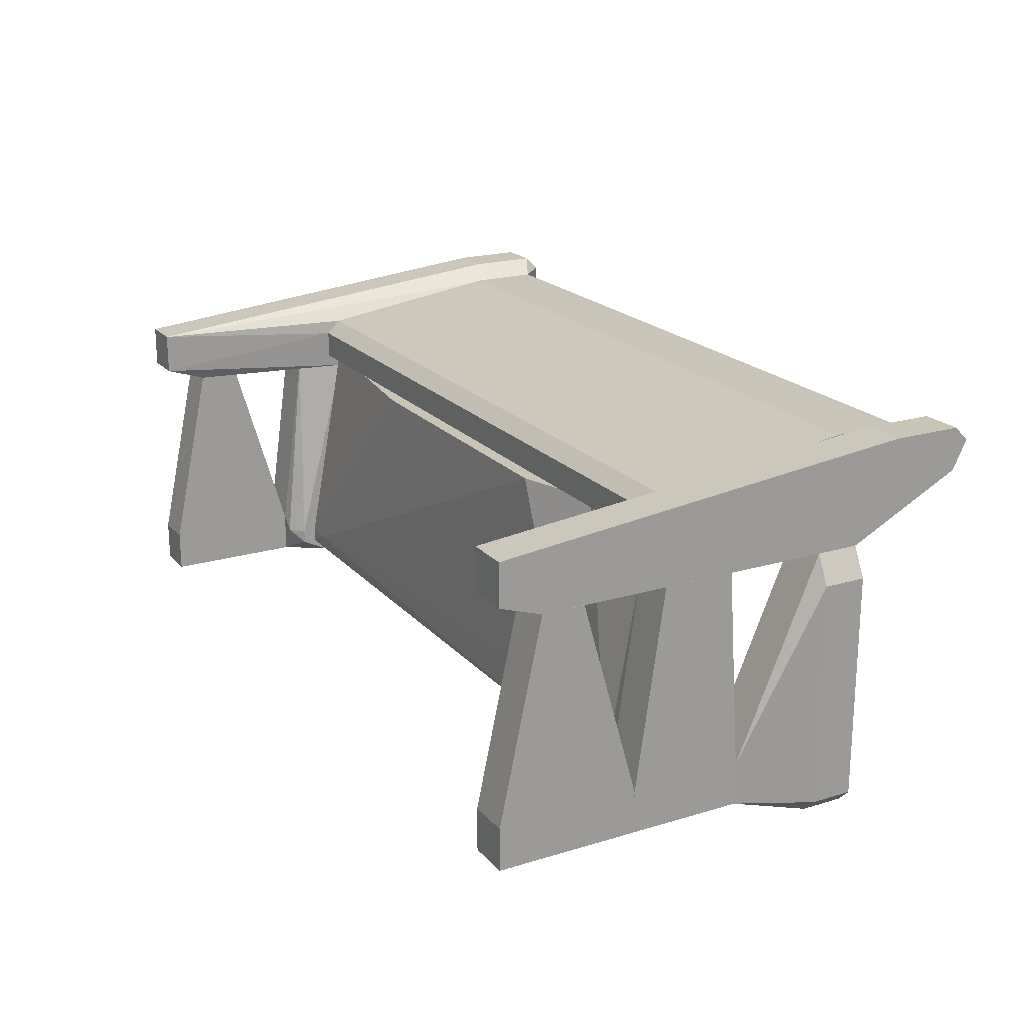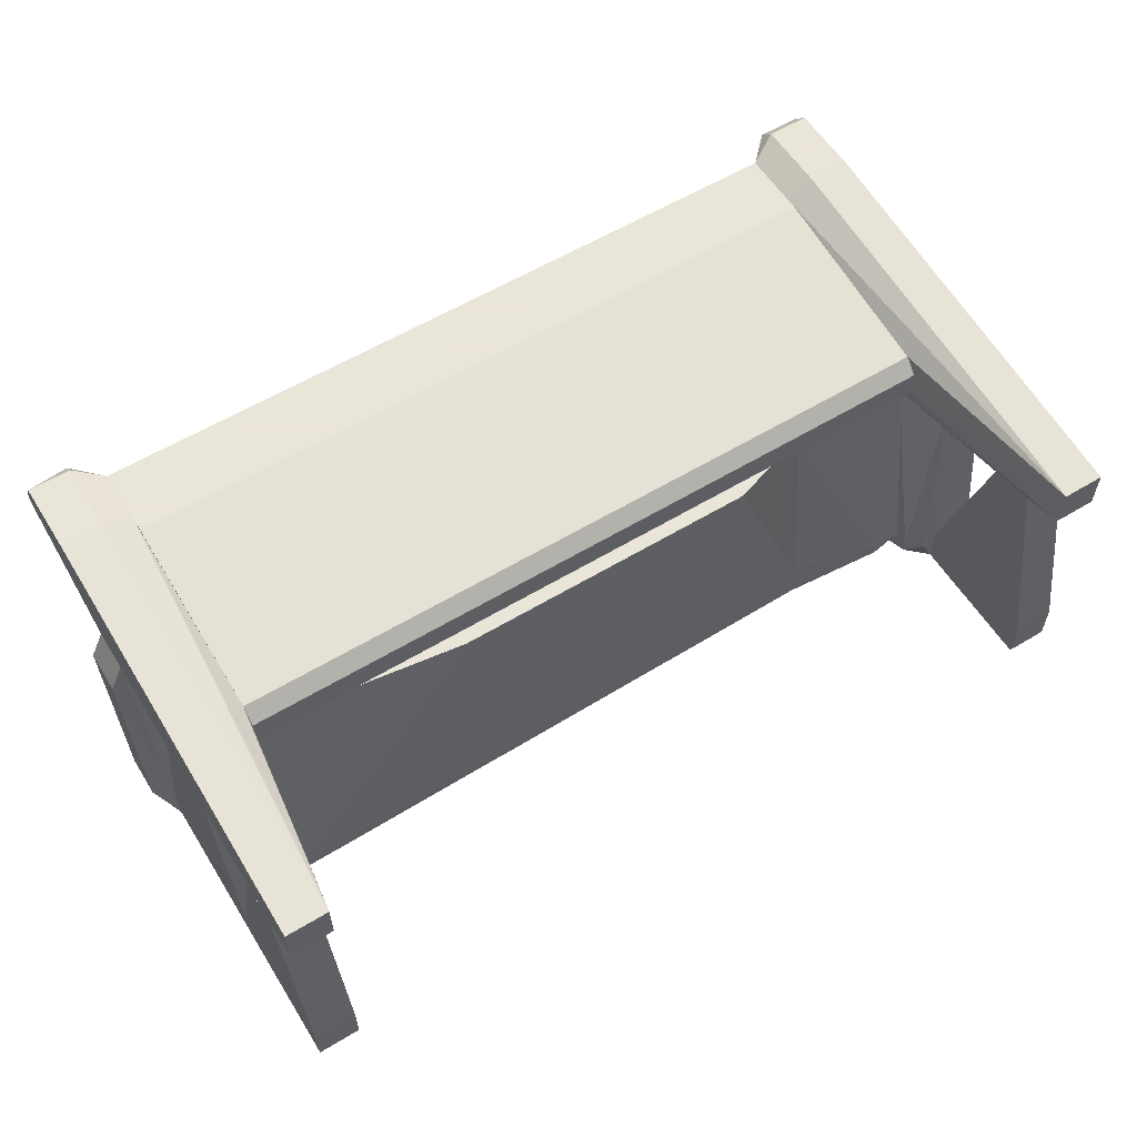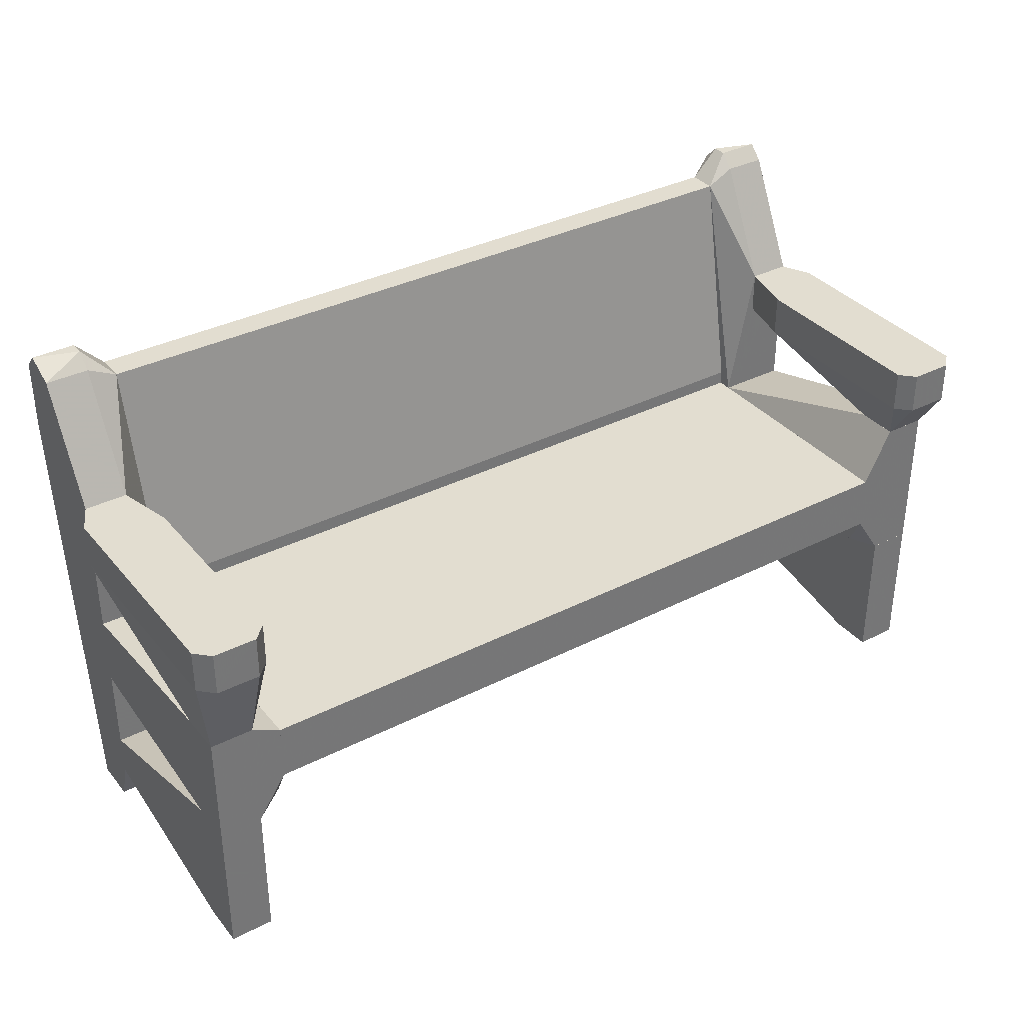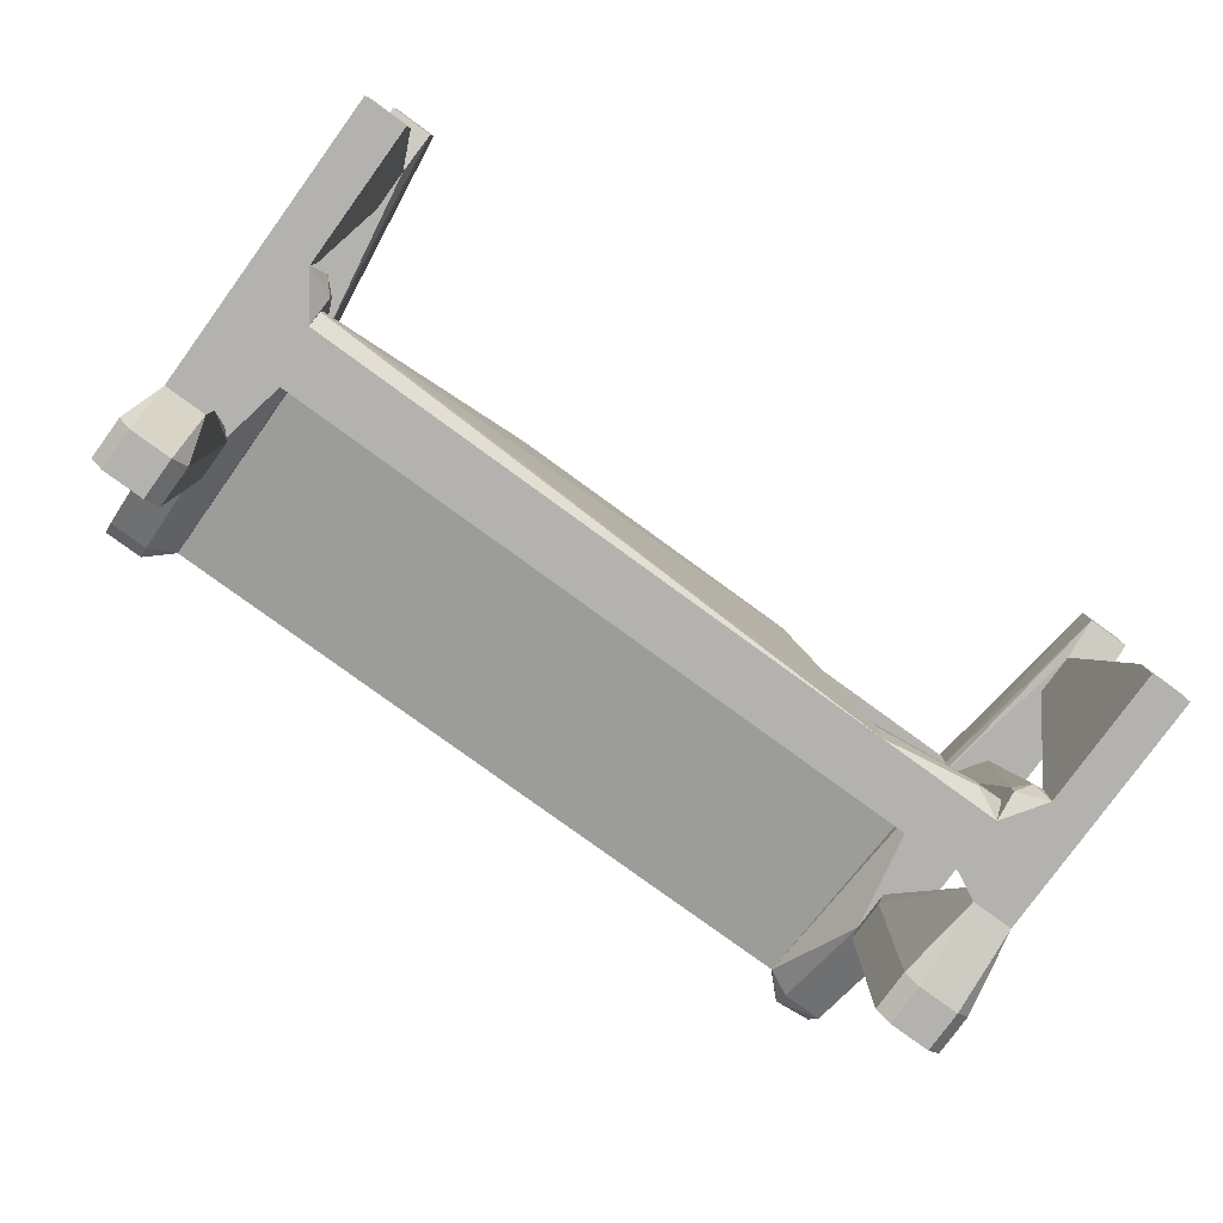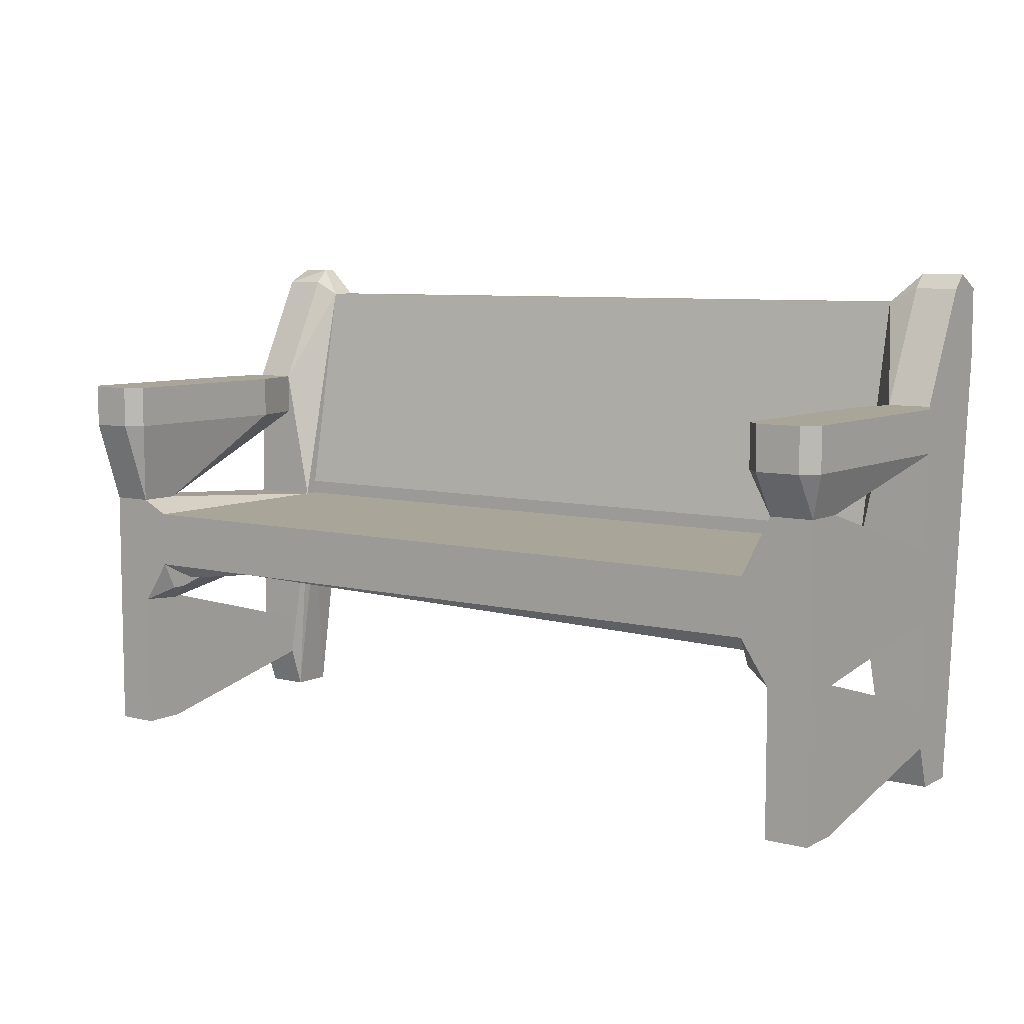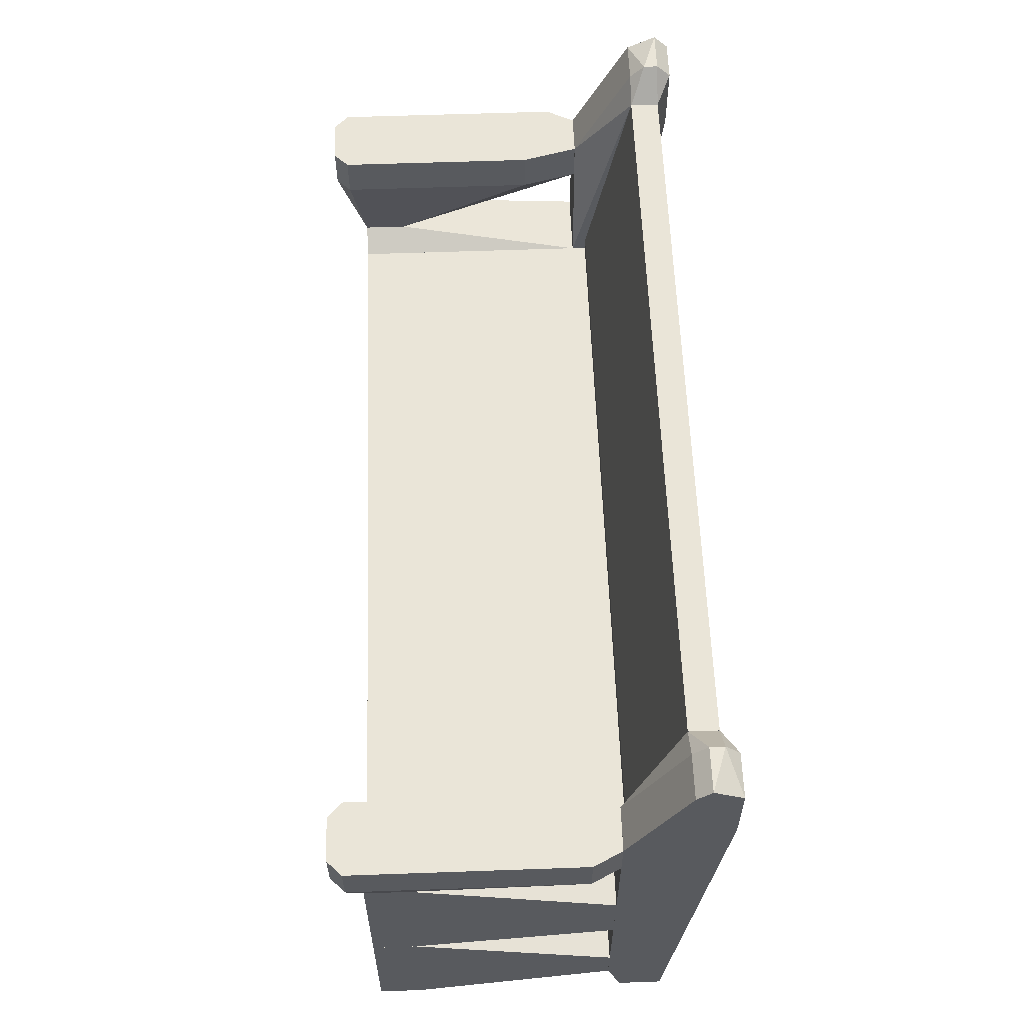
<metadata>
{"format":"obj","ext":"obj","renderer":"f3d","projection":"perspective","resolution":1024,"background":"white","views":[{"elev":20.2,"azim":61.1,"up":"+Z"},{"elev":58.6,"azim":-31.9,"up":"+Z"},{"elev":35.3,"azim":146.0,"up":"+Y"},{"elev":-79.7,"azim":-36.0,"up":"+Z"},{"elev":7.4,"azim":-144.2,"up":"+Y"},{"elev":58.9,"azim":-92.1,"up":"+Y"}]}
</metadata>
<code>
o convex_0
v -0.4078 -0.2694 -0.01528
v -0.3684 0.151 0.07668
v -0.3684 0.1641 0.06353
v -0.3421 -0.1117 -0.01528
v -0.3684 -0.3088 0.03726
v -0.4078 0.04591 -0.01528
v -0.4078 0.08531 0.07668
v -0.3421 0.1379 0.03726
v -0.4078 -0.3088 0.03726
v -0.3421 0.08531 0.06353
v -0.4078 0.1641 0.0504
v -0.3684 -0.3088 -0.002132
v -0.3684 0.04591 -0.01528
v -0.3421 -0.1117 0.03726
v -0.3684 0.08531 0.07668
v -0.3684 -0.2694 -0.01528
v -0.3684 0.151 0.03726
v -0.4078 0.151 0.07668
v -0.4078 -0.3088 -0.002132
v -0.3421 0.1379 0.06353
v -0.3421 -0.08539 -0.01528
v -0.3421 -0.1249 0.02414
v -0.4078 0.151 0.03726
v -0.3684 0.1641 0.0504
f 17 11 24
f 4 1 6
f 6 1 7
f 7 1 9
f 5 7 9
f 4 8 10
f 6 7 11
f 5 9 12
f 4 6 13
f 4 10 14
f 10 5 14
f 2 7 15
f 7 5 15
f 5 10 15
f 10 2 15
f 1 4 16
f 12 1 16
f 4 12 16
f 13 6 17
f 8 13 17
f 2 3 18
f 7 2 18
f 3 11 18
f 11 7 18
f 9 1 19
f 1 12 19
f 12 9 19
f 3 2 20
f 8 3 20
f 2 10 20
f 10 8 20
f 8 4 21
f 4 13 21
f 13 8 21
f 12 4 22
f 5 12 22
f 4 14 22
f 14 5 22
f 6 11 23
f 11 17 23
f 17 6 23
f 3 8 24
f 11 3 24
f 8 17 24
o convex_1
v 0.144 -0.138 -0.002146
v -0.3421 -0.138 -0.2386
v -0.3421 -0.1512 -0.2255
v -0.3421 -0.08547 -0.002146
v 0.2228 -0.08547 -0.2386
v 0.2228 -0.138 -0.2386
v 0.2228 -0.08547 -0.002146
v -0.3421 -0.08547 -0.2386
v -0.145 -0.138 -0.002146
v -0.3421 -0.1118 -0.002146
v 0.2228 -0.1118 -0.002146
v -0.3421 -0.1512 -0.2123
v 0.2228 -0.138 -0.1992
v -0.3158 -0.1512 -0.2123
f 30 37 38
f 26 27 28
f 26 29 30
f 27 26 30
f 28 25 31
f 29 28 31
f 30 29 31
f 26 28 32
f 28 29 32
f 29 26 32
f 25 28 33
f 33 28 34
f 28 27 34
f 31 25 35
f 30 31 35
f 25 33 36
f 33 34 36
f 34 27 36
f 35 25 37
f 30 35 37
f 27 30 38
f 25 36 38
f 36 27 38
f 37 25 38
o convex_2
v -0.3421 -0.1249 -0.00214
v 0.3411 0.1379 0.06353
v 0.3411 0.07218 0.06353
v -0.3421 0.1379 0.06353
v -0.3421 -0.1117 0.03726
v 0.3411 -0.07228 -0.00214
v -0.3421 0.1379 0.03726
v 0.3411 -0.1117 0.03726
v 0.3411 0.1379 0.03726
v 0.3411 -0.1249 -0.00214
v -0.3421 -0.07228 -0.00214
v -0.3421 0.07218 0.06353
v -0.3421 -0.1249 0.02413
v 0.3411 -0.1249 0.02413
f 46 51 52
f 41 40 42
f 42 39 43
f 40 41 44
f 42 40 45
f 39 42 45
f 41 43 46
f 44 41 46
f 40 44 47
f 44 45 47
f 45 40 47
f 39 44 48
f 44 46 48
f 44 39 49
f 39 45 49
f 45 44 49
f 41 42 50
f 42 43 50
f 43 41 50
f 43 39 51
f 46 43 51
f 39 48 51
f 51 48 52
f 48 46 52
o convex_3
v 0.3148 -0.1512 -0.2255
v 0.3411 -0.08547 -0.002146
v 0.2228 -0.08547 -0.002146
v 0.3411 -0.08547 -0.2386
v 0.2228 -0.08547 -0.2386
v 0.2228 -0.1118 -0.002146
v 0.2228 -0.138 -0.2386
v 0.3411 -0.1118 -0.002146
v 0.3411 -0.1512 -0.2123
v 0.3411 -0.138 -0.2386
v 0.2228 -0.138 -0.1992
v 0.3148 -0.1512 -0.2123
f 58 63 64
f 55 54 56
f 55 56 57
f 55 57 58
f 54 55 58
f 57 56 59
f 58 57 59
f 56 54 60
f 54 58 60
f 60 58 61
f 56 60 61
f 56 61 62
f 53 59 62
f 59 56 62
f 61 53 62
f 59 53 63
f 58 59 63
f 61 58 64
f 53 61 64
f 63 53 64
o convex_4
v 0.4067 -0.08548 -0.01531
v 0.3673 -0.1774 -0.2386
v 0.4067 -0.1774 -0.2386
v 0.4067 -0.07233 -0.2386
v 0.3411 -0.1117 -0.01531
v 0.3411 -0.08548 -0.2386
v 0.4067 -0.1511 -0.01531
v 0.3411 -0.08548 -0.01531
v 0.3411 -0.1643 -0.2123
v 0.3673 -0.1511 -0.01531
v 0.3673 -0.07233 -0.1992
v 0.3673 -0.1774 -0.1992
v 0.4067 -0.1774 -0.1992
v 0.3411 -0.138 -0.2386
v 0.3542 -0.1774 -0.2123
v 0.3673 -0.07233 -0.2386
v 0.4067 -0.07233 -0.1992
v 0.3411 -0.1643 -0.2255
f 79 73 82
f 67 66 68
f 65 67 68
f 68 66 70
f 67 65 71
f 65 69 71
f 69 65 72
f 70 69 72
f 69 70 73
f 71 69 74
f 69 73 74
f 72 65 75
f 70 72 75
f 66 67 76
f 71 74 76
f 67 71 77
f 76 67 77
f 71 76 77
f 70 66 78
f 73 70 78
f 74 73 79
f 66 76 79
f 76 74 79
f 68 70 80
f 75 68 80
f 70 75 80
f 65 68 81
f 75 65 81
f 68 75 81
f 78 66 82
f 73 78 82
f 66 79 82
o convex_5
v 0.3673 -0.2694 -0.01528
v 0.4067 0.151 0.07668
v 0.4067 0.1641 0.06353
v 0.3411 0.1379 0.06353
v 0.4067 -0.3088 0.03726
v 0.4067 0.04591 -0.01528
v 0.3411 -0.08539 -0.01528
v 0.3673 -0.3088 0.03726
v 0.4067 -0.2694 -0.01528
v 0.3411 0.1379 0.03726
v 0.3673 0.08531 0.07668
v 0.3411 -0.1117 0.03726
v 0.3673 0.04591 -0.01528
v 0.3673 -0.3088 -0.002132
v 0.4067 0.151 0.03726
v 0.4067 0.08531 0.07668
v 0.3411 0.08531 0.06353
v 0.4067 -0.3088 -0.002132
v 0.3411 -0.1249 -0.002132
v 0.3673 0.1641 0.0504
v 0.3673 0.151 0.07668
v 0.3673 0.151 0.03726
v 0.3411 -0.1117 -0.01528
v 0.3673 0.1641 0.06353
f 86 103 106
f 85 84 87
f 85 87 88
f 88 83 89
f 83 88 91
f 88 87 91
f 89 86 92
f 90 87 93
f 86 89 94
f 88 89 95
f 89 92 95
f 87 90 96
f 83 91 96
f 85 88 97
f 88 95 97
f 87 84 98
f 84 93 98
f 93 87 98
f 93 86 99
f 90 93 99
f 86 94 99
f 94 90 99
f 91 87 100
f 87 96 100
f 96 91 100
f 94 89 101
f 90 94 101
f 96 90 101
f 92 86 102
f 85 97 102
f 84 85 103
f 93 84 103
f 86 93 103
f 95 92 104
f 97 95 104
f 92 102 104
f 102 97 104
f 89 83 105
f 83 96 105
f 101 89 105
f 96 101 105
f 85 102 106
f 102 86 106
f 103 85 106
o convex_6
v -0.3684 0.04591 -0.01528
v -0.4078 -0.03292 -0.2386
v -0.4209 0.006496 -0.2517
v -0.3553 0.04591 -0.2517
v -0.4209 0.04591 -0.04158
v -0.3684 0.006496 -0.01528
v -0.3684 -0.03292 -0.2386
v -0.4209 0.04591 -0.2517
v -0.4209 0.006496 -0.04158
v -0.3553 0.006496 -0.06784
v -0.3684 0.006496 -0.2649
v -0.4078 -0.03292 -0.1992
v -0.4078 0.006496 -0.01528
v -0.3553 0.006496 -0.2517
v -0.3553 0.04591 -0.06784
v -0.3684 -0.03292 -0.1992
v -0.4078 0.04591 -0.2649
v -0.4078 0.006496 -0.2649
v -0.4078 0.04591 -0.01528
v -0.3684 0.04591 -0.2649
f 117 123 126
f 107 110 111
f 111 110 114
f 109 111 114
f 109 108 115
f 111 109 115
f 107 112 116
f 113 108 117
f 108 113 118
f 115 108 118
f 115 118 119
f 112 107 119
f 111 115 119
f 118 112 119
f 110 116 120
f 116 113 120
f 113 117 120
f 117 110 120
f 110 107 121
f 107 116 121
f 116 110 121
f 116 112 122
f 113 116 122
f 118 113 122
f 112 118 122
f 109 114 123
f 114 110 123
f 123 117 124
f 108 109 124
f 117 108 124
f 109 123 124
f 107 111 125
f 119 107 125
f 111 119 125
f 110 117 126
f 123 110 126
o convex_7
v 0.4067 0.04591 -0.01528
v 0.3673 -0.07233 -0.2386
v 0.3542 0.006488 -0.2517
v 0.4199 0.04591 -0.2517
v 0.3542 0.04591 -0.06784
v 0.4067 -0.07233 -0.1992
v 0.3673 0.006488 -0.01528
v 0.4199 0.006488 -0.04158
v 0.3542 0.04591 -0.2517
v 0.4199 0.006488 -0.2517
v 0.3542 0.006488 -0.06784
v 0.3673 -0.07233 -0.1992
v 0.4067 0.006488 -0.2649
v 0.4067 -0.07233 -0.2386
v 0.4067 0.006488 -0.01528
v 0.4199 0.04591 -0.04158
v 0.3673 0.04591 -0.01528
v 0.3673 0.04591 -0.2649
v 0.3673 0.006488 -0.2649
v 0.4067 0.04591 -0.2649
f 139 144 146
f 127 130 131
f 131 130 135
f 129 131 135
f 134 132 136
f 130 134 136
f 129 128 137
f 131 129 137
f 133 131 137
f 133 137 138
f 128 132 138
f 132 133 138
f 137 128 138
f 130 136 139
f 139 136 140
f 132 128 140
f 136 132 140
f 128 139 140
f 127 133 141
f 133 132 141
f 132 134 141
f 134 127 141
f 130 127 142
f 127 134 142
f 134 130 142
f 127 131 143
f 133 127 143
f 131 133 143
f 129 135 144
f 135 130 144
f 144 139 145
f 128 129 145
f 139 128 145
f 129 144 145
f 130 139 146
f 144 130 146
o convex_8
v -0.3684 -0.23 -0.01531
v -0.4078 -0.3088 -0.2386
v -0.3684 -0.3088 -0.2386
v -0.4078 -0.1774 -0.2386
v -0.4078 -0.2694 -0.01531
v -0.3684 -0.1774 -0.2386
v -0.3684 -0.2694 -0.01531
v -0.4078 -0.23 -0.01531
v -0.4078 -0.1774 -0.1992
v -0.3684 -0.3088 -0.1992
v -0.3684 -0.1774 -0.1992
v -0.4078 -0.3088 -0.1992
f 156 151 158
f 149 148 150
f 150 148 151
f 147 149 152
f 149 150 152
f 149 147 153
f 147 151 153
f 151 147 154
f 150 151 154
f 152 150 155
f 154 147 155
f 150 154 155
f 148 149 156
f 149 153 156
f 153 151 156
f 147 152 157
f 155 147 157
f 152 155 157
f 151 148 158
f 148 156 158
o convex_9
v -0.3421 -0.1117 -0.01531
v -0.4078 -0.1774 -0.2386
v -0.4078 -0.03295 -0.2386
v -0.3421 -0.138 -0.2386
v -0.4078 -0.1511 -0.01531
v -0.3552 -0.1774 -0.2123
v -0.4078 -0.08547 -0.01531
v -0.3684 -0.03295 -0.1992
v -0.3421 -0.08547 -0.01531
v -0.3421 -0.08547 -0.2386
v -0.3684 -0.1511 -0.01531
v -0.3421 -0.1643 -0.2123
v -0.3684 -0.03295 -0.2386
v -0.4078 -0.03295 -0.1992
v -0.4078 -0.1774 -0.1992
v -0.3684 -0.1774 -0.2386
v -0.3684 -0.1774 -0.1992
v -0.3421 -0.1643 -0.2255
f 164 174 176
f 160 161 162
f 161 160 163
f 163 159 165
f 161 163 165
f 166 165 167
f 159 162 167
f 165 159 167
f 167 162 168
f 162 161 168
f 166 167 168
f 159 163 169
f 169 164 170
f 162 159 170
f 159 169 170
f 161 166 171
f 168 161 171
f 166 168 171
f 161 165 172
f 166 161 172
f 165 166 172
f 163 160 173
f 160 164 173
f 169 163 173
f 160 162 174
f 164 160 174
f 164 169 175
f 173 164 175
f 169 173 175
f 170 164 176
f 162 170 176
f 174 162 176
o convex_10
v 0.4067 -0.23 -0.01531
v 0.3673 -0.3088 -0.2386
v 0.4067 -0.3088 -0.2386
v 0.3673 -0.1774 -0.2386
v 0.3673 -0.2694 -0.01531
v 0.4067 -0.1774 -0.2386
v 0.4067 -0.2694 -0.01531
v 0.3673 -0.23 -0.01531
v 0.3673 -0.1774 -0.1992
v 0.4067 -0.3088 -0.1992
v 0.4067 -0.1774 -0.1992
v 0.3673 -0.3088 -0.1992
f 186 181 188
f 179 178 180
f 180 178 181
f 177 179 182
f 179 180 182
f 179 177 183
f 177 181 183
f 181 177 184
f 180 181 184
f 182 180 185
f 184 177 185
f 180 184 185
f 178 179 186
f 179 183 186
f 183 181 186
f 177 182 187
f 185 177 187
f 182 185 187
f 181 178 188
f 178 186 188

</code>
